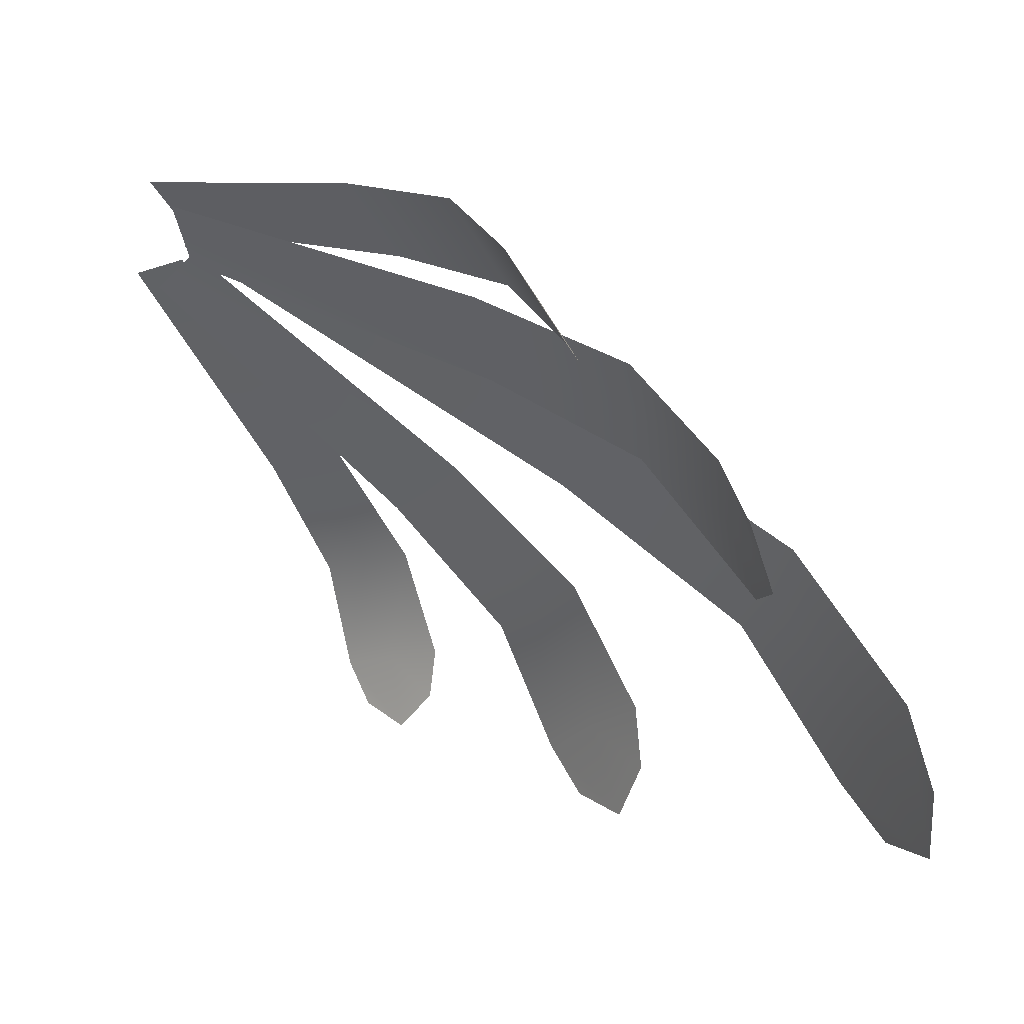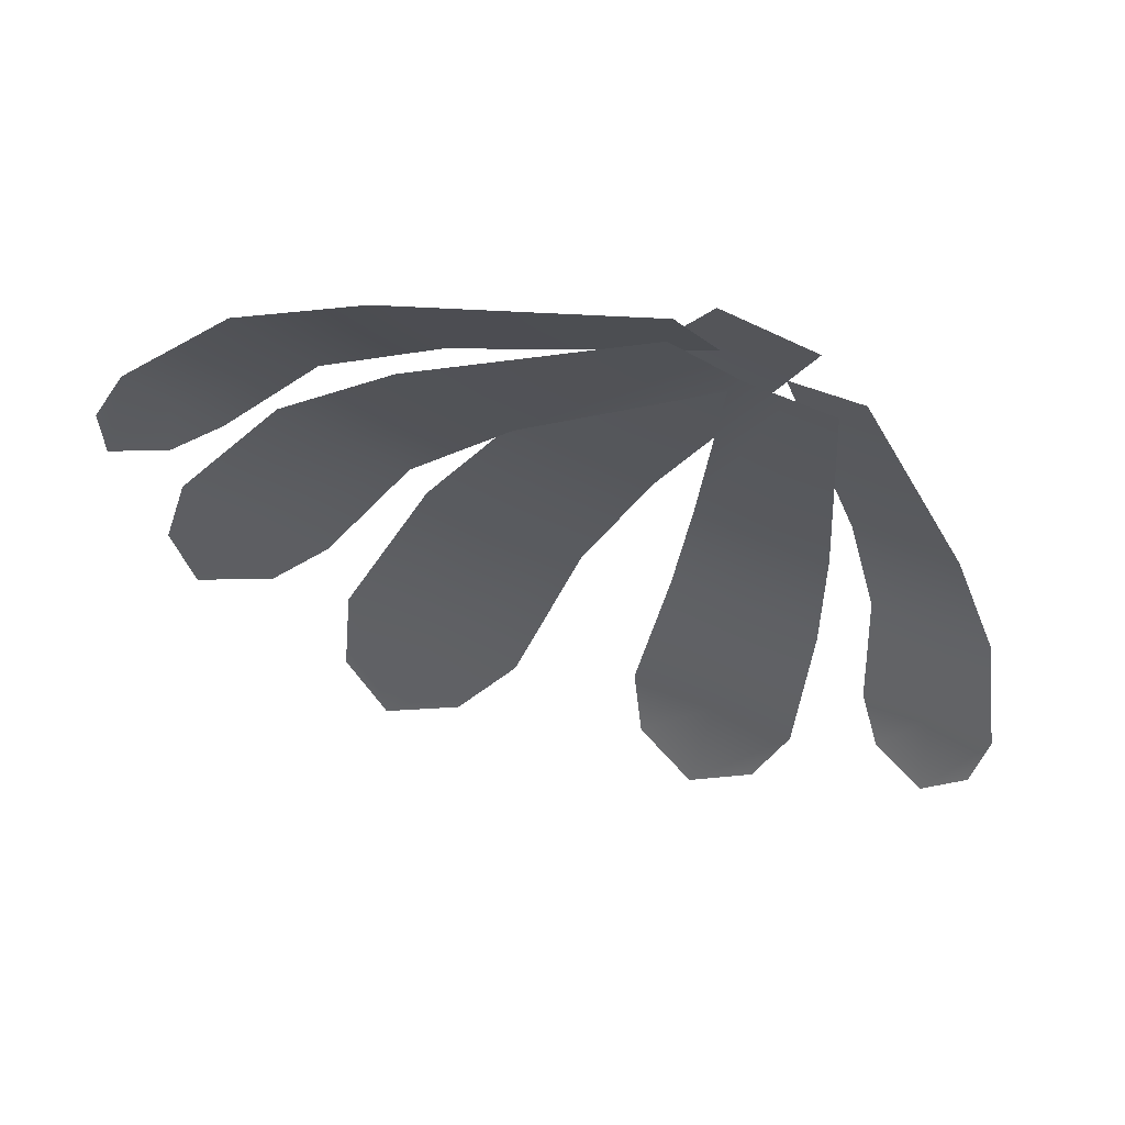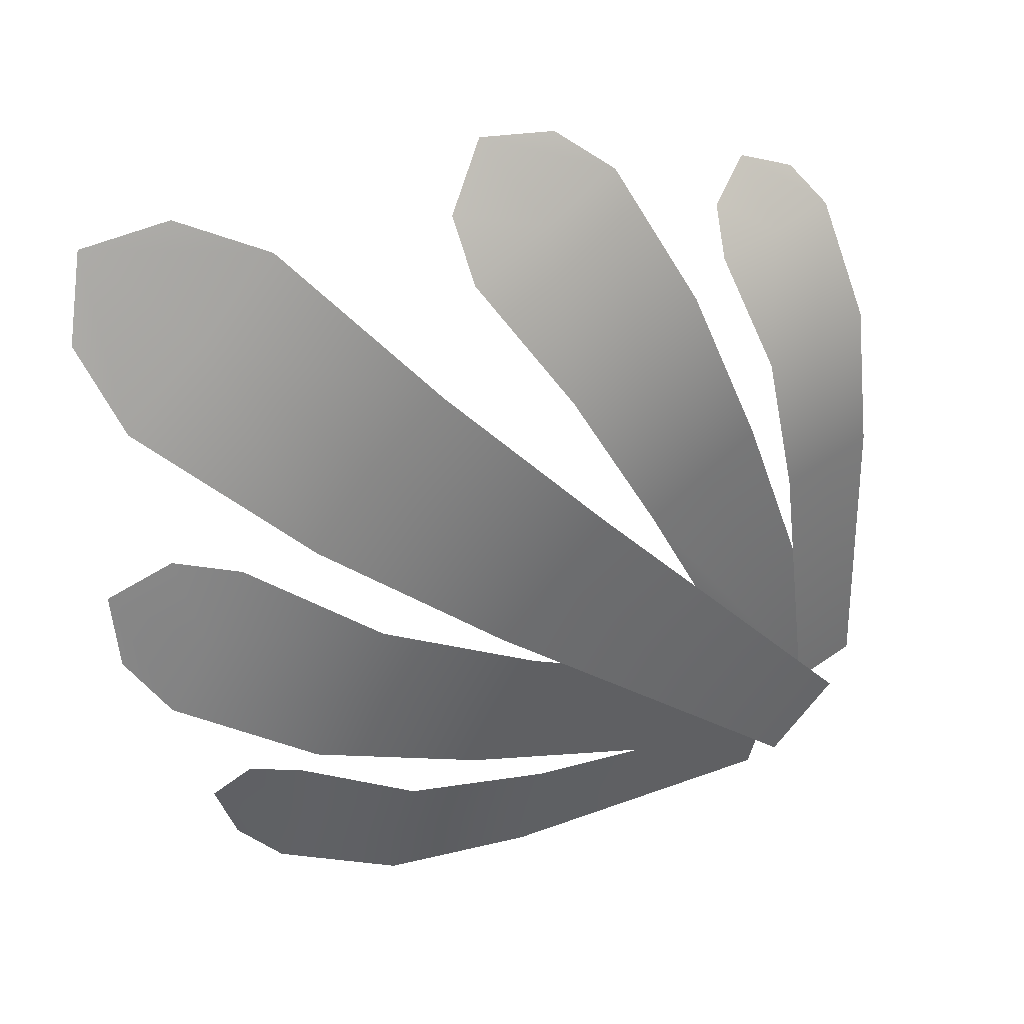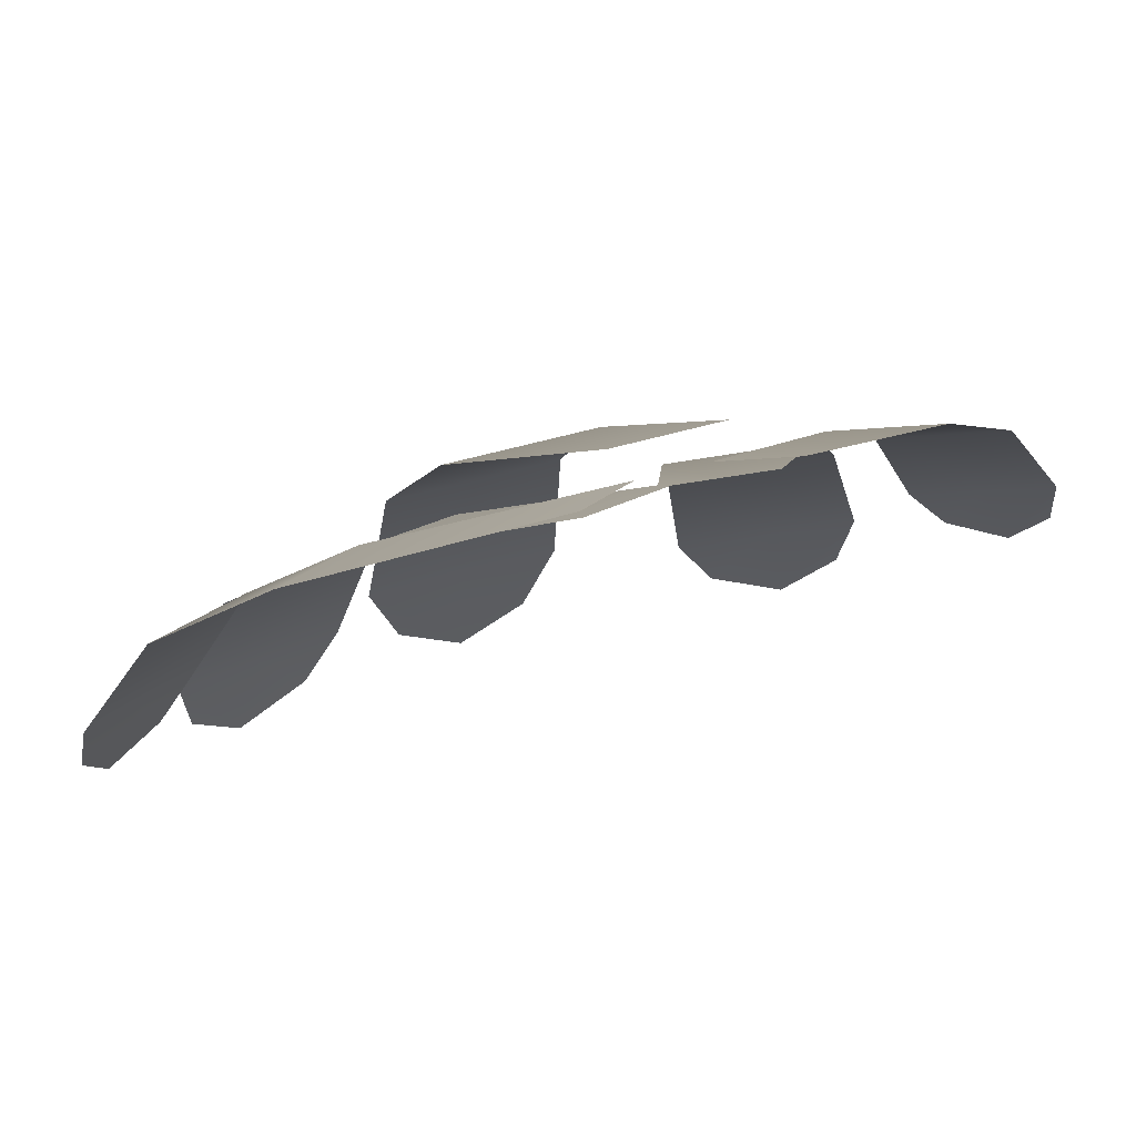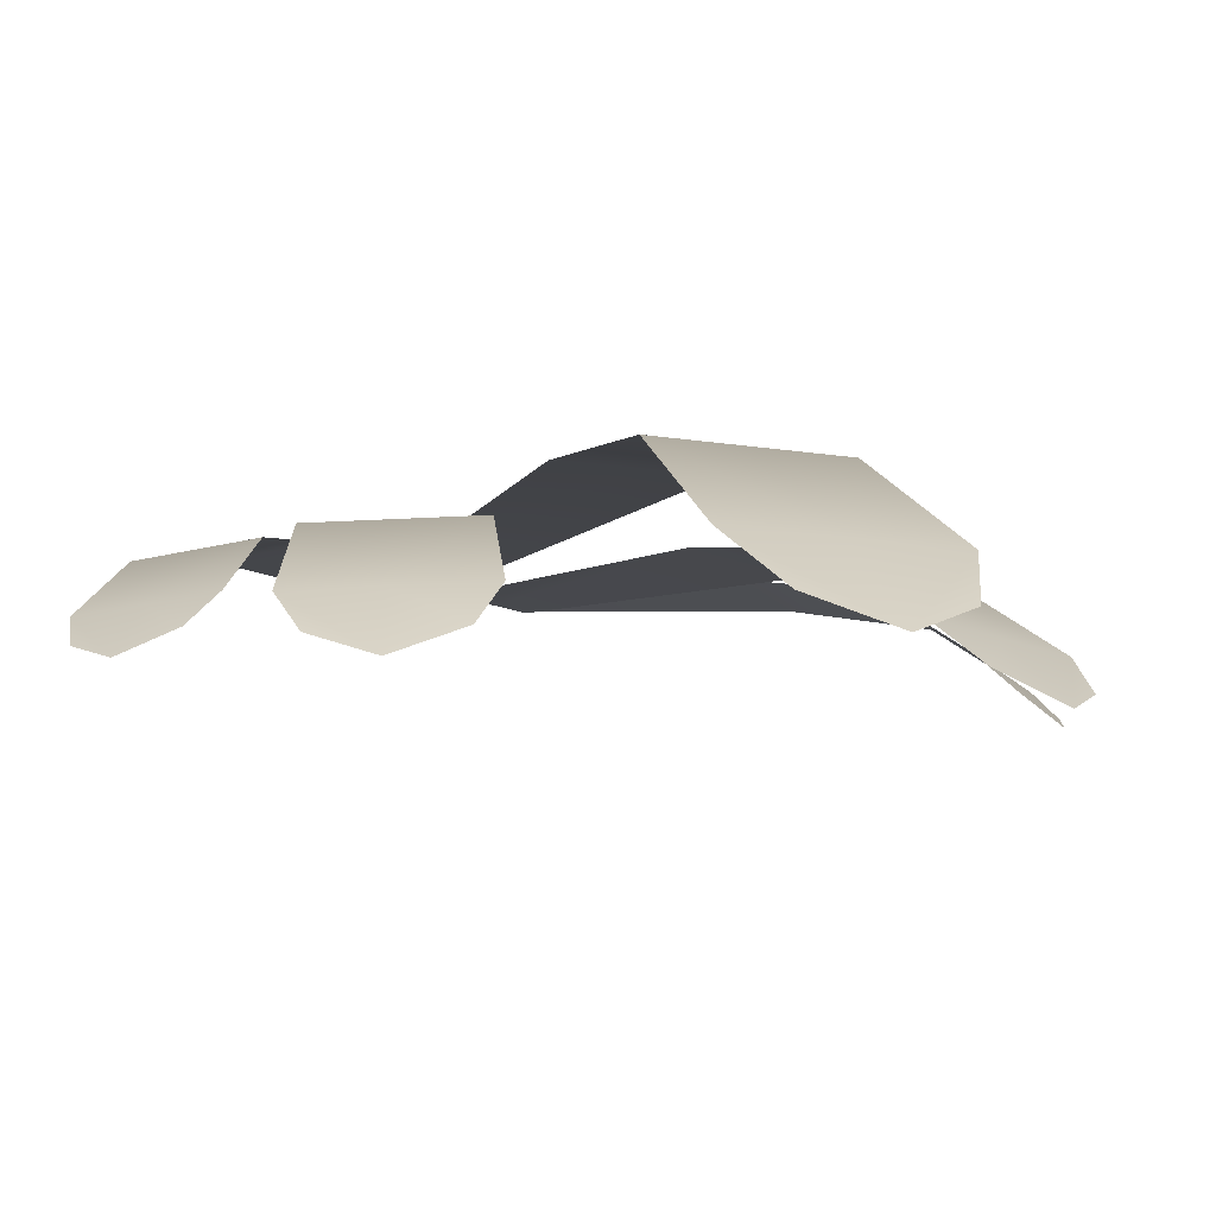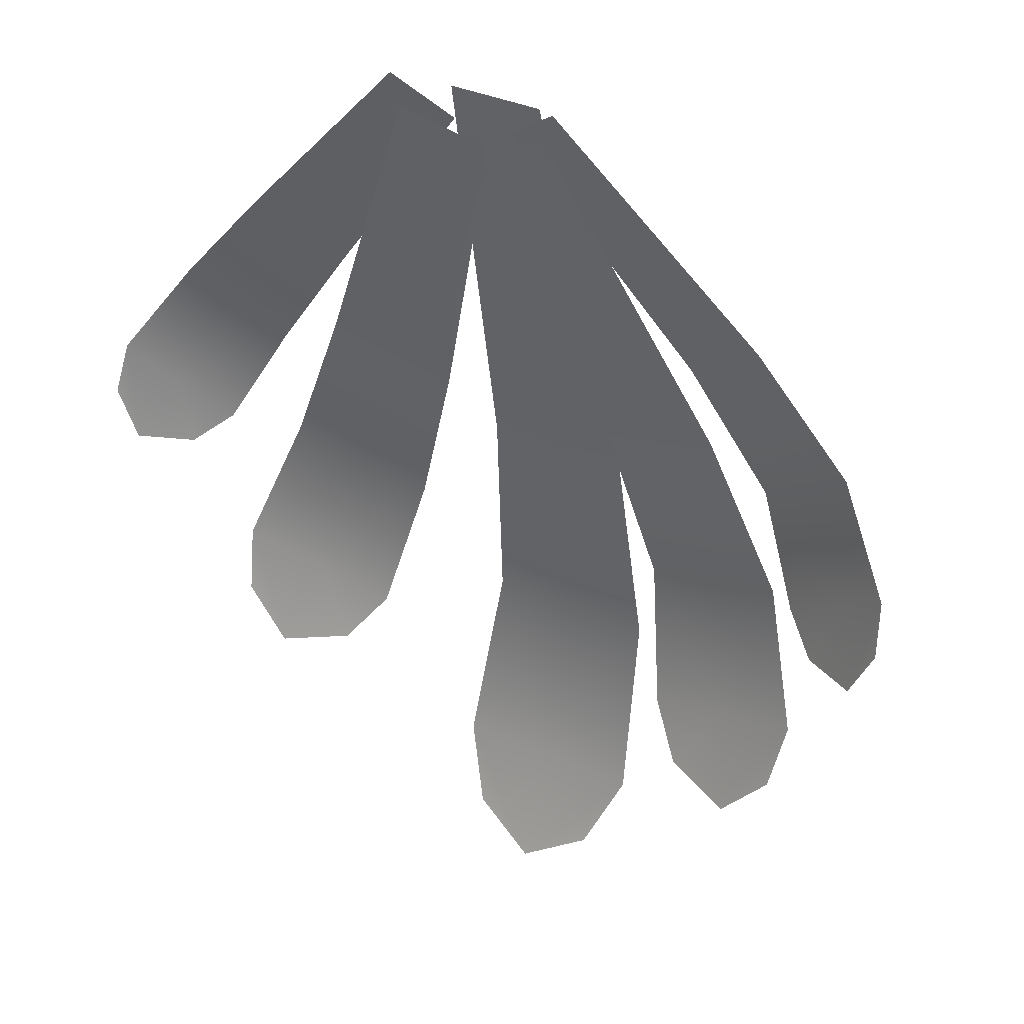
<metadata>
{"format":"obj","ext":"obj","renderer":"f3d","projection":"perspective","resolution":1024,"background":"white","views":[{"elev":-54.1,"azim":96.8,"up":"+Z"},{"elev":12.0,"azim":12.1,"up":"+Z"},{"elev":77.1,"azim":-22.2,"up":"+Y"},{"elev":-54.8,"azim":30.0,"up":"+Y"},{"elev":50.9,"azim":-163.4,"up":"+Y"},{"elev":-19.0,"azim":38.3,"up":"+Z"}]}
</metadata>
<code>
v  -3.475 6.919 -1.362
v  -2.5 7.281 -1.838
v  -3.249 7.762 -3.006
v  -3.652 7.346 -2.271
v  2.217 -0.4692 3.199
v  2.668 -0.3019 2.979
v  0.0531 4.186 1.036
v  -0.6725 3.916 1.39
v  -4.271 3.368 0.6577
v  -3.648 3.938 0.2318
v  -4.436 4.195 -0.5732
v  -4.577 3.69 0.039
v  1.835 -0.8384 2.935
v  2.153 -0.547 2.717
v  -0.8807 2.148 1.886
v  -1.358 1.711 2.212
v  -2.985 4.544 -0.2217
v  -3.647 4.541 -0.5966
v  2.439 -0.2856 2.522
v  2.245 0.0506 2.381
v  -0.361 2.624 1.53
v  -2.437 3.376 1.252
v  -2.994 2.866 1.633
v  -1.838 3.924 0.8423
v  -3.867 0.6921 2.251
v  -3.578 1.304 1.928
v  -4.311 1.36 1.381
v  -4.235 0.9031 1.821
v  1.938 -1.119 3.166
v  2.086 -0.8065 3.001
v  -0.9123 0.526 2.842
v  -1.134 0.0566 3.089
v  -3.27 1.955 1.585
v  -3.804 1.816 1.339
v  2.254 -0.4508 2.814
v  -0.6711 1.036 2.572
v  -2.434 1.108 2.582
v  -2.693 0.5603 2.871
v  -2.156 1.696 2.272
v  -1.327 6.256 -0.2157
v  -2.19 5.936 0.2058
v  -1.524 7.643 -2.315
v  -2.32 7.841 -2.921
v  3.119 -0.1346 2.759
v  0.7786 4.455 0.6817
v  2.186 5.765 -2.494
v  1.711 6.025 -3.031
v  0.941 6.191 -3.199
v  1.294 5.772 -2.181
v  3.304 -0.2928 2.218
v  2.863 3.279 0.1513
v  2.178 3.284 0.3919
v  2.848 -0.289 2.378
v  0.3802 6.036 -2.563
v  0.3439 5.78 -1.847
v  1.434 3.29 0.6536
v  2.57 4.932 -1.084
v  1.772 4.938 -0.803
v  0.9143 4.946 -0.5016
v  4.577 3.827 -1.872
v  4.325 4.082 -2.359
v  3.801 4.372 -2.579
v  3.887 4.076 -1.716
v  3.573 -0.5122 2.368
v  4.276 2.065 0.4477
v  3.747 2.256 0.5669
v  3.22 -0.3852 2.447
v  3.295 4.452 -2.127
v  3.152 4.34 -1.551
v  3.171 2.463 0.6965
v  2.819 -0.2409 2.538
v  4.556 3.252 -0.6682
v  3.938 3.474 -0.5292
v  3.275 3.713 -0.3799
v  -0.4637 6.577 -0.6372
g BigLeafPlant
f 1 2 3 4
f 5 6 7 8
f 9 10 11 12
f 13 14 15 16
f 10 17 18 11
f 14 19 20 21 15
f 15 22 23 16
f 21 24 22 15
f 22 10 9 23
f 24 17 10 22
f 25 26 27 28
f 29 30 31 32
f 26 33 34 27
f 30 35 36 31
f 31 37 38 32
f 36 39 37 31
f 37 26 25 38
f 39 33 26 37
f 40 41 8 7
f 2 1 41 40
f 42 43 3 2
f 44 45 7 6
f 46 47 48 49
f 50 51 52 53
f 49 48 54 55
f 53 52 56 20 19
f 52 51 57 58
f 56 52 58 59
f 58 57 46 49
f 59 58 49 55
f 60 61 62 63
f 64 65 66 67
f 63 62 68 69
f 67 66 70 71
f 66 65 72 73
f 70 66 73 74
f 73 72 60 63
f 74 73 63 69
f 40 7 45 75
f 2 40 75 42

</code>
